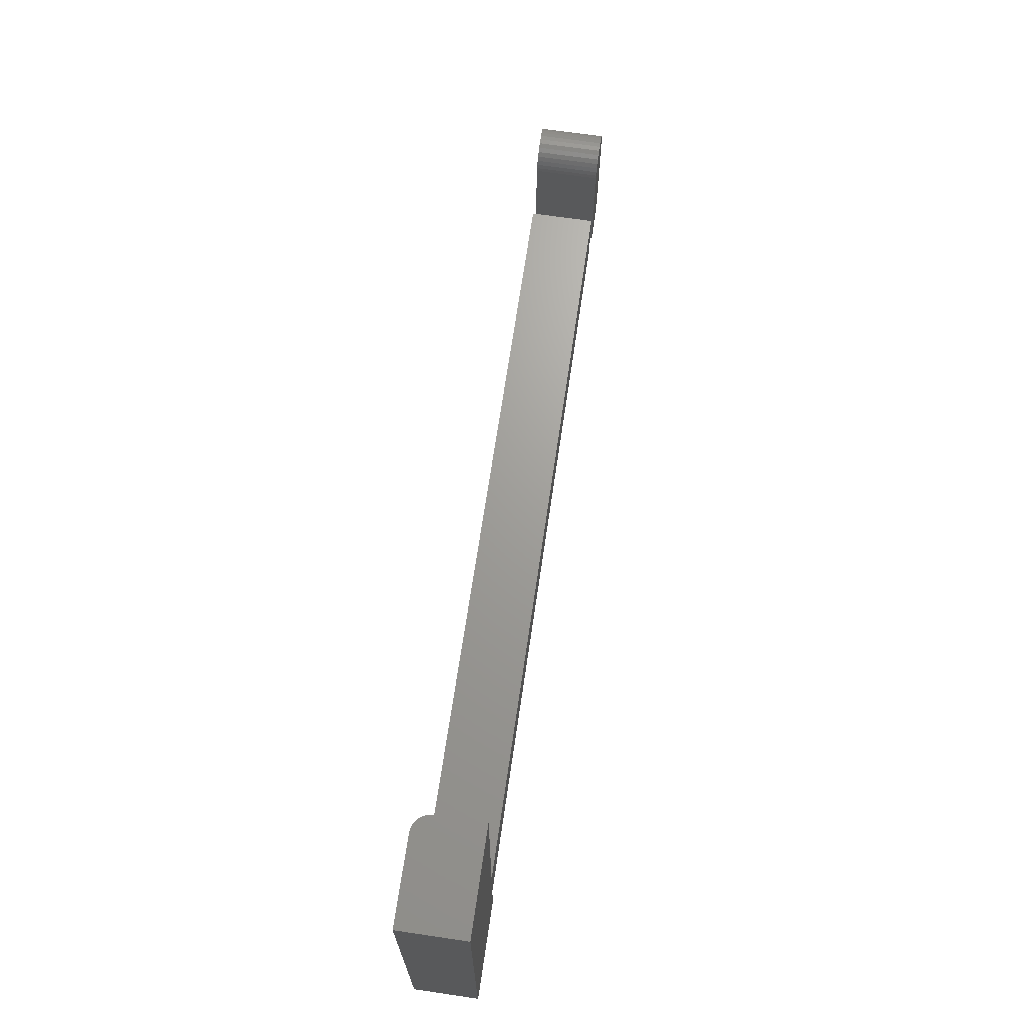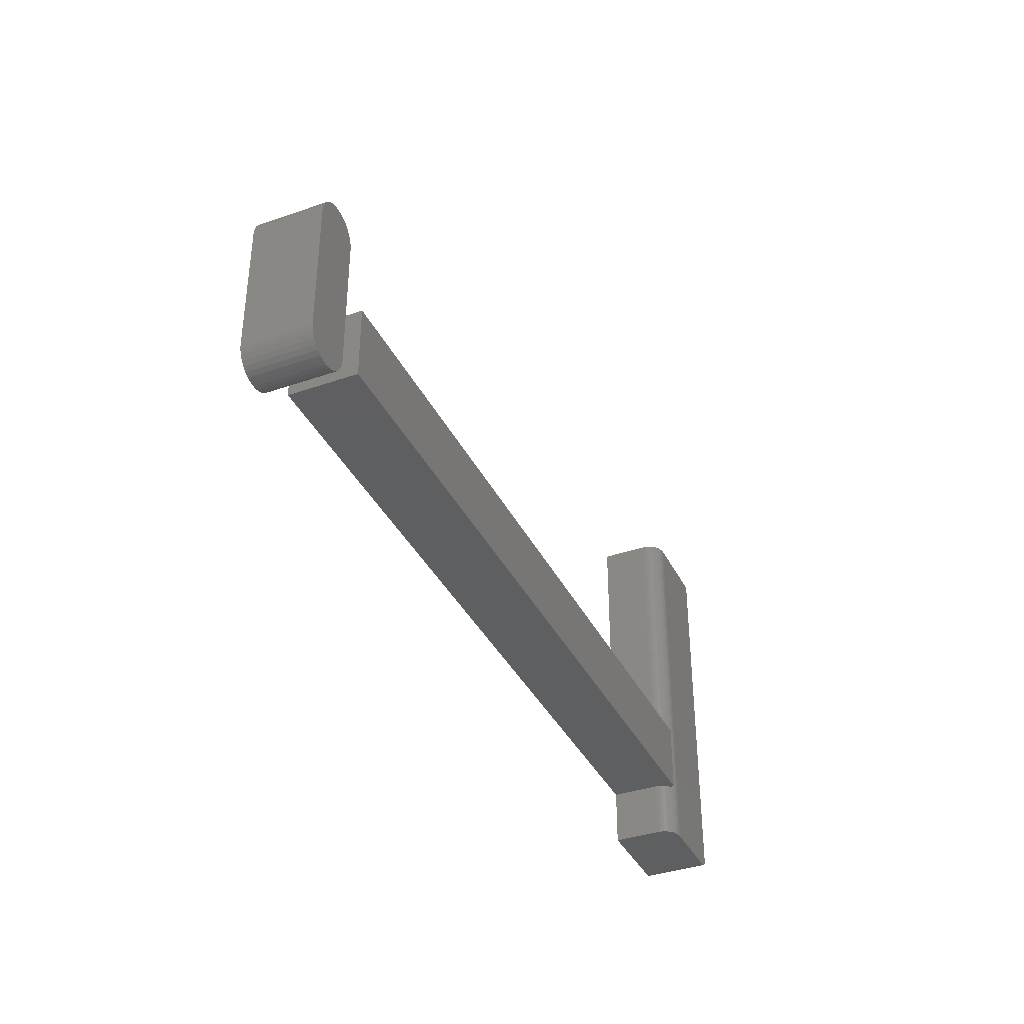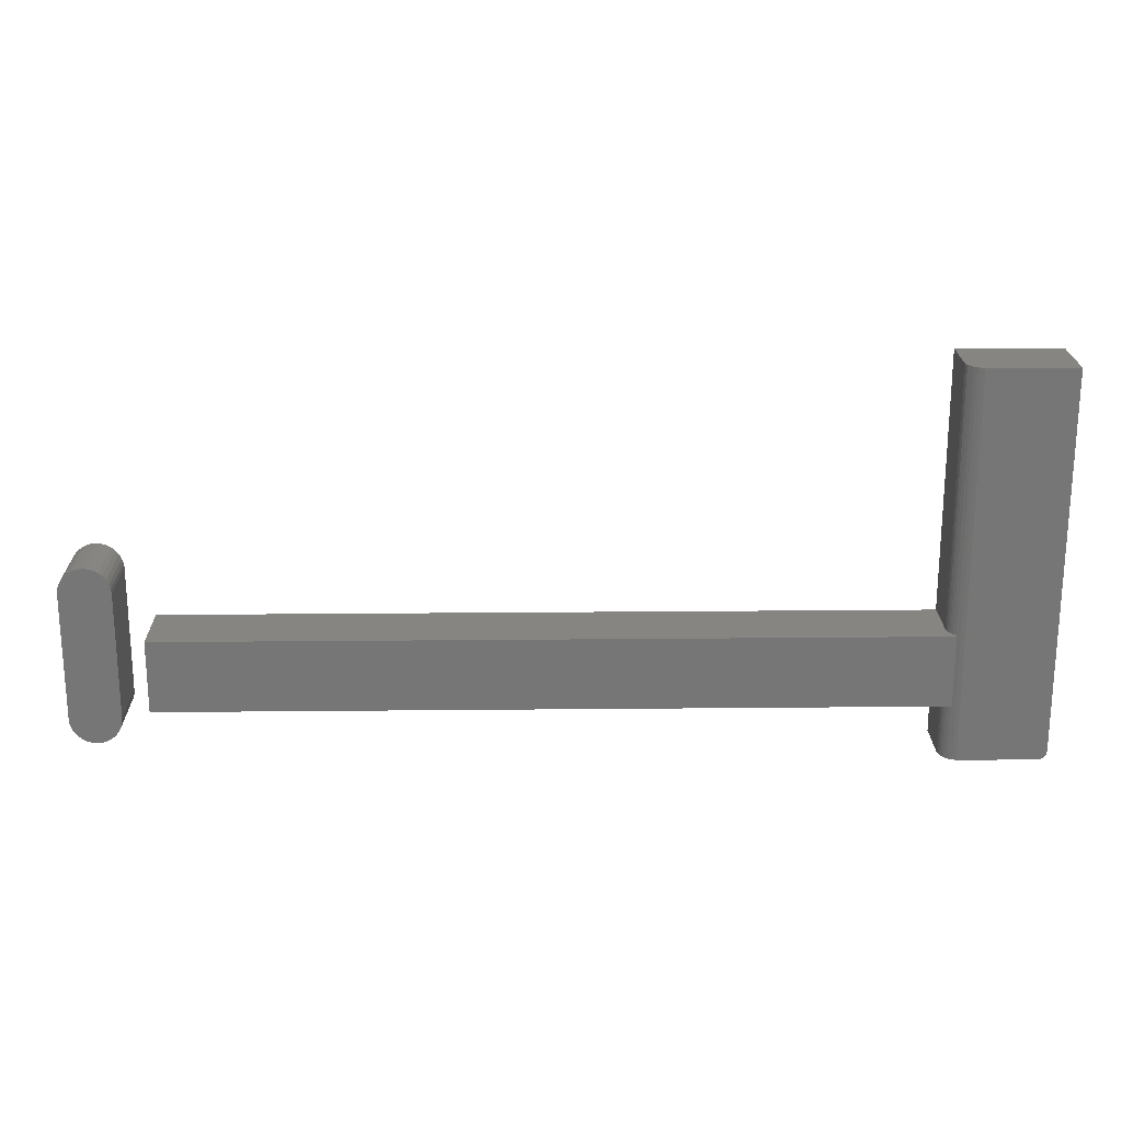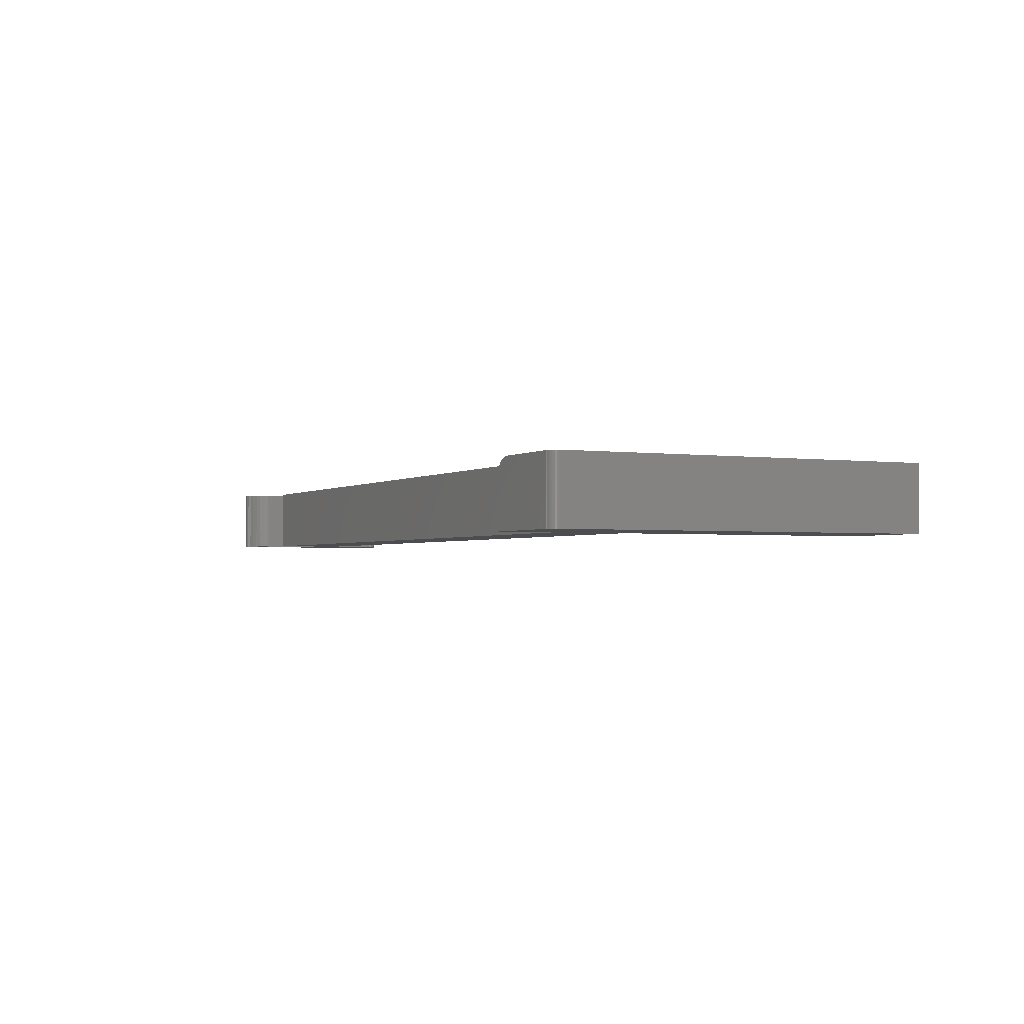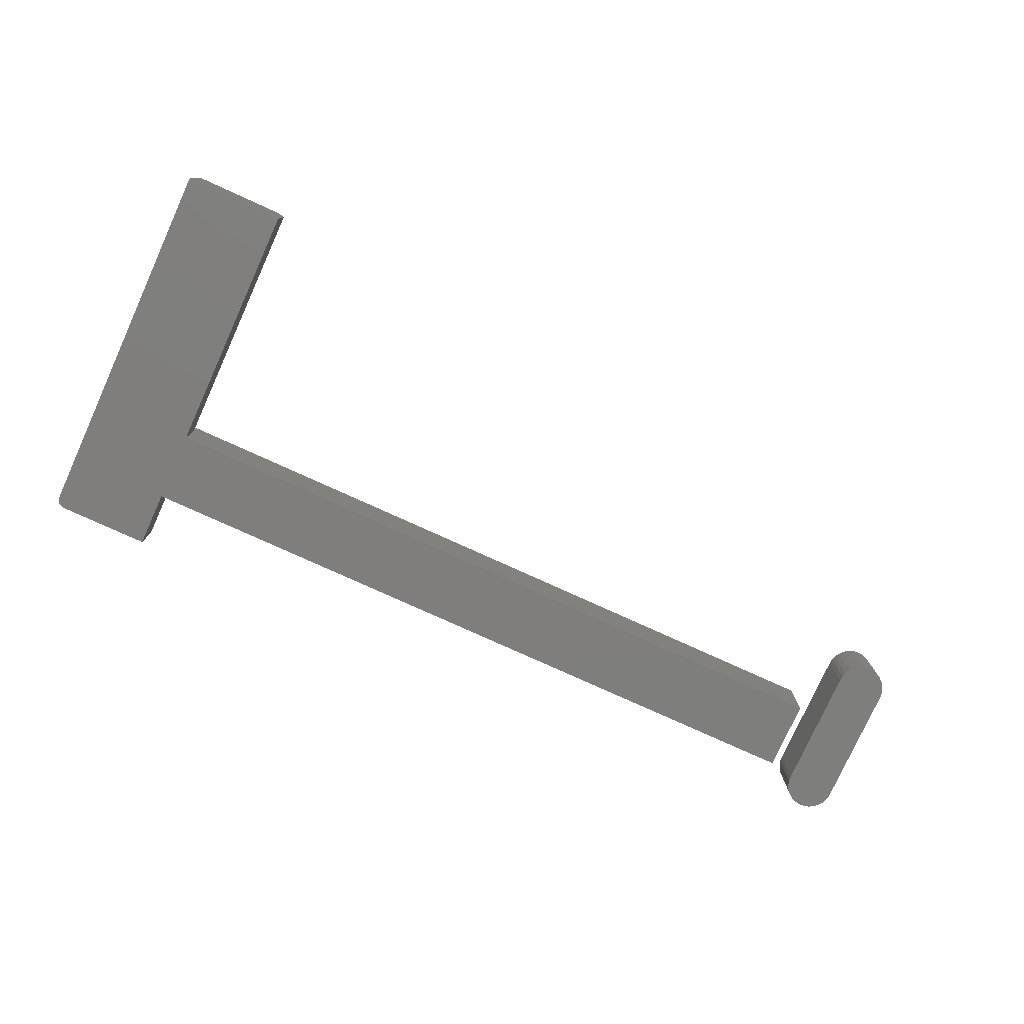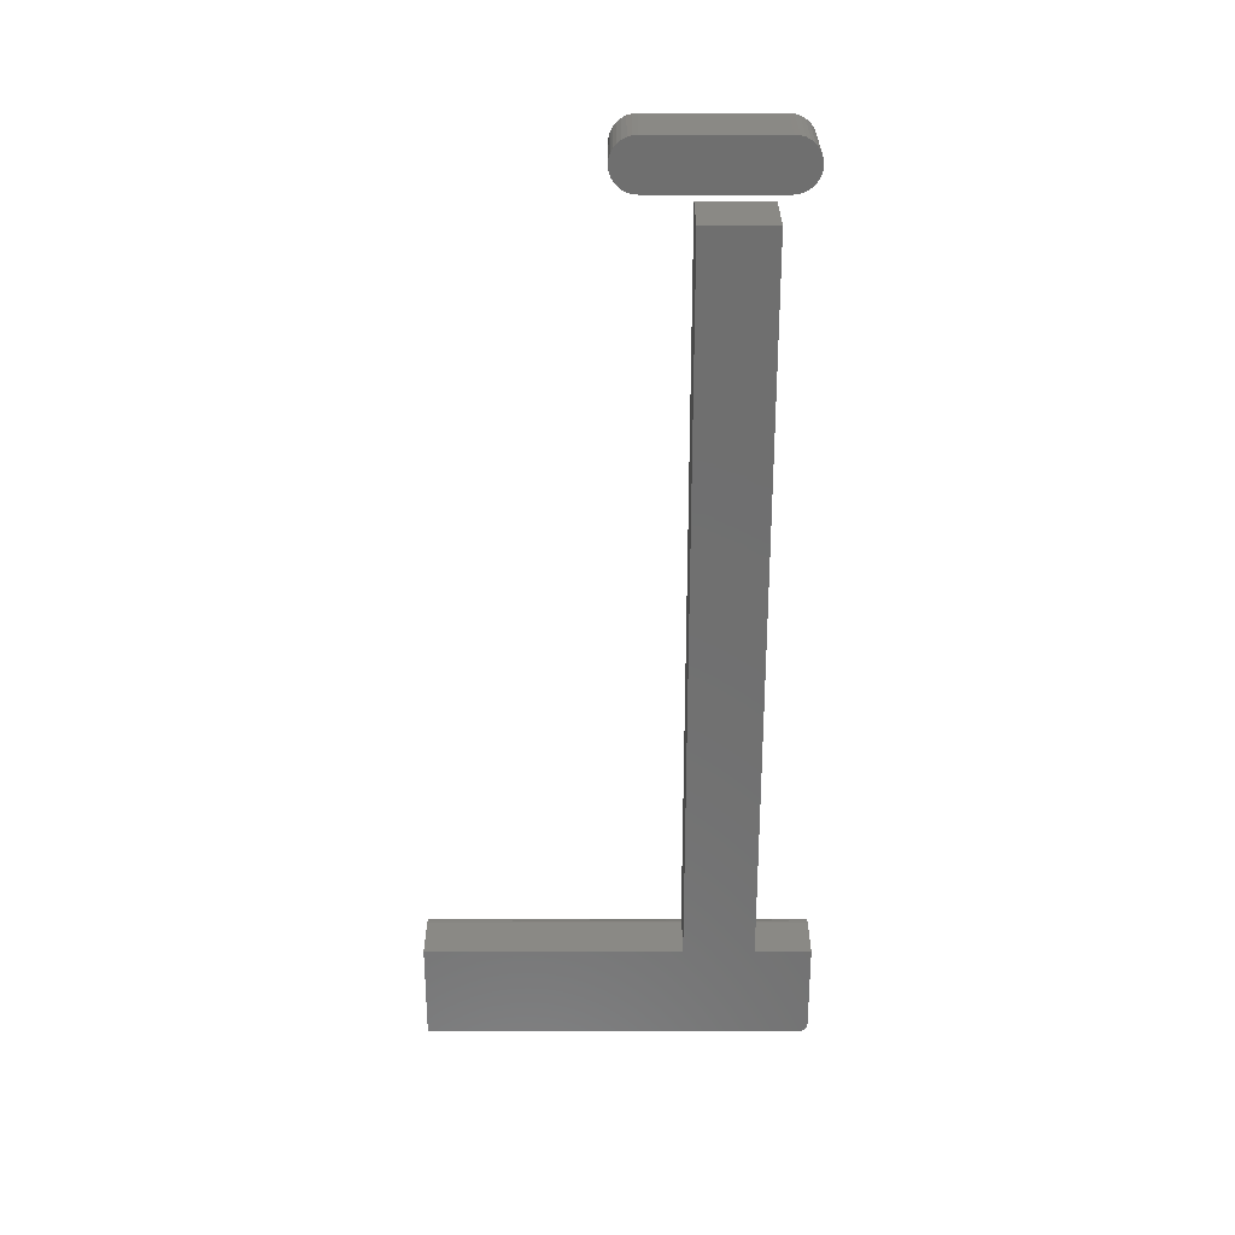
<metadata>
{"format":"stl","ext":"stl","renderer":"f3d","projection":"perspective","resolution":1024,"background":"white","views":[{"elev":68.6,"azim":-81.6,"up":"+Z"},{"elev":-37.4,"azim":114.0,"up":"+Z"},{"elev":21.1,"azim":179.0,"up":"+Z"},{"elev":-2.2,"azim":-116.4,"up":"+Y"},{"elev":-78.3,"azim":-24.4,"up":"+Y"},{"elev":-61.5,"azim":90.0,"up":"+Y"}]}
</metadata>
<code>
# stl→obj: 130 verts, 252 faces
v 0.7065 -0.05469 0.01053
v 0.7025 -0.05469 0.01013
v 0.6986 -0.05469 0.008949
v 0.7105 -0.05469 0.01013
v 0.7144 -0.05469 0.008949
v 0.695 -0.05469 0.007034
v 0.718 -0.05469 0.007034
v 0.6918 -0.05469 0.004456
v 0.7212 -0.05469 0.004456
v 0.6893 -0.05469 0.001316
v 0.7237 -0.05469 0.001316
v 0.6874 -0.05469 -0.002267
v 0.7256 -0.05469 -0.002267
v 0.6862 -0.05469 -0.006154
v 0.7268 -0.05469 -0.006154
v 0.7268 -0.05469 -0.1188
v 0.6874 -0.05469 -0.1227
v 0.7256 -0.05469 -0.1227
v 0.6893 -0.05469 -0.1263
v 0.7237 -0.05469 -0.1263
v 0.6918 -0.05469 -0.1295
v 0.7212 -0.05469 -0.1295
v 0.695 -0.05469 -0.132
v 0.718 -0.05469 -0.132
v 0.6986 -0.05469 -0.1339
v 0.7144 -0.05469 -0.1339
v 0.7025 -0.05469 -0.1351
v 0.7065 -0.05469 -0.1355
v 0.7105 -0.05469 -0.1351
v 0.7272 -0.05469 -0.0102
v 0.6858 -0.05469 -0.0102
v 0.7272 -0.05469 -0.1148
v 0.6858 -0.05469 -0.1148
v 0.6862 -0.05469 -0.1188
v 0.6986 1.406e-17 0.008949
v 0.7025 1.456e-17 0.01013
v 0.7065 1.503e-17 0.01053
v 0.7105 1.545e-17 0.01013
v 0.7144 1.582e-17 0.008949
v 0.695 1.356e-17 0.007034
v 0.718 1.611e-17 0.007034
v 0.6918 1.306e-17 0.004456
v 0.7212 1.632e-17 0.004456
v 0.6893 1.26e-17 0.001316
v 0.7237 1.643e-17 0.001316
v 0.6874 1.219e-17 -0.002267
v 0.7256 1.644e-17 -0.002267
v 0.6862 1.185e-17 -0.006154
v 0.7268 1.636e-17 -0.006154
v 0.7256 8.624e-18 -0.1227
v 0.6874 4.373e-18 -0.1227
v 0.7268 8.971e-18 -0.1188
v 0.6893 4.387e-18 -0.1263
v 0.7237 8.213e-18 -0.1263
v 0.6918 4.499e-18 -0.1295
v 0.7212 7.752e-18 -0.1295
v 0.695 4.704e-18 -0.132
v 0.718 7.261e-18 -0.132
v 0.6986 4.996e-18 -0.1339
v 0.7144 6.757e-18 -0.1339
v 0.7025 5.362e-18 -0.1351
v 0.7065 5.788e-18 -0.1355
v 0.7105 6.259e-18 -0.1351
v 0.6862 4.458e-18 -0.1188
v 0.6858 4.638e-18 -0.1148
v 0.7272 9.24e-18 -0.1148
v 0.6858 1.158e-17 -0.0102
v 0.7272 1.512e-17 -0.0102
v -0.03906 -0.05469 0.1641
v -0.03906 -0.05469 -0.1484
v 0.04523 -0.05469 -0.05016
v 0.04523 -0.05469 -0.04498
v 0.04523 -0.05469 0.1641
v 0.04523 -0.05469 -0.1094
v 0.6641 -0.05469 -0.1094
v 0.6641 -0.05469 -0.05016
v -0.03891 -0.05469 -0.15
v -0.03847 -0.05469 -0.1514
v -0.03775 -0.05469 -0.1528
v -0.03677 -0.05469 -0.154
v -0.03559 -0.05469 -0.1549
v -0.03424 -0.05469 -0.1557
v -0.03277 -0.05469 -0.1561
v -0.03125 -0.05469 -0.1562
v 0.04523 -0.05469 -0.1562
v 0.6641 3.903e-17 -0.1094
v 0.6641 4.232e-17 -0.05016
v 0.04523 -0.01562 -0.1094
v 0.04497 -0.01276 -0.1094
v 0.04418 -0.01 -0.1094
v 0.04291 -0.007426 -0.1094
v 0.04118 -0.005129 -0.1094
v 0.03906 -0.003187 -0.1094
v 0.03906 0 -0.1094
v 0.03906 3.287e-18 -0.05016
v 0.03906 -0.003187 -0.05016
v 0.04118 -0.005129 -0.05016
v 0.04291 -0.007426 -0.05016
v 0.04418 -0.01 -0.05016
v 0.04497 -0.01276 -0.05016
v 0.04523 -0.01562 -0.05016
v 0.04523 -0.01562 -0.1562
v 0.04523 -0.01562 -0.04498
v 0.04523 -0.01562 0.1641
v 0.03558 -0.001189 -0.1562
v 0.03558 -0.001189 0.1641
v 0.03829 -0.002633 0.1641
v 0.03829 -0.002633 -0.1562
v 0.04065 -0.004576 0.1641
v 0.0426 -0.006944 0.1641
v 0.04404 -0.009646 0.1641
v 0.04493 -0.01258 0.1641
v 0.02961 4.288e-18 -0.1562
v 0.02961 2.207e-17 0.1641
v 0.03265 -0.0003002 -0.1562
v 0.03265 -0.0003002 0.1641
v 0.04065 -0.004576 -0.1562
v 0.0426 -0.006944 -0.1562
v 0.04404 -0.009646 -0.1562
v 0.04493 -0.01258 -0.1562
v -0.03775 2.75e-19 -0.1528
v -0.03891 3.584e-19 -0.15
v -0.03906 4.337e-19 -0.1484
v -0.03847 3.049e-19 -0.1514
v -0.03125 4.879e-19 -0.1562
v -0.03277 4.01e-19 -0.1561
v -0.03424 3.342e-19 -0.1557
v -0.03559 2.899e-19 -0.1549
v -0.03677 2.699e-19 -0.154
v -0.03906 1.778e-17 0.1641
f 1 2 3
f 4 1 3
f 4 3 5
f 5 3 6
f 5 6 7
f 7 6 8
f 7 8 9
f 9 8 10
f 9 10 11
f 11 10 12
f 11 12 13
f 13 12 14
f 13 14 15
f 16 17 18
f 18 17 19
f 18 19 20
f 20 19 21
f 20 21 22
f 22 21 23
f 22 23 24
f 24 23 25
f 24 25 26
f 26 25 27
f 26 27 28
f 26 28 29
f 15 14 30
f 30 14 31
f 30 31 32
f 32 31 33
f 32 33 16
f 16 33 34
f 16 34 17
f 35 36 37
f 35 37 38
f 39 35 38
f 40 35 39
f 41 40 39
f 42 40 41
f 43 42 41
f 44 42 43
f 45 44 43
f 46 44 45
f 47 46 45
f 48 46 47
f 49 48 47
f 50 51 52
f 53 51 50
f 54 53 50
f 55 53 54
f 56 55 54
f 57 55 56
f 58 57 56
f 59 57 58
f 60 59 58
f 61 59 60
f 62 61 60
f 63 62 60
f 51 64 52
f 52 64 65
f 52 65 66
f 66 65 67
f 66 67 68
f 68 67 48
f 68 48 49
f 31 67 33
f 33 67 65
f 67 31 48
f 48 31 14
f 48 14 46
f 46 14 12
f 46 12 44
f 44 12 10
f 44 10 42
f 42 10 8
f 42 8 40
f 40 8 6
f 40 6 35
f 35 6 3
f 35 3 36
f 36 3 2
f 36 2 37
f 37 2 1
f 37 1 38
f 38 1 4
f 38 4 39
f 39 4 5
f 39 5 41
f 41 5 7
f 41 7 43
f 43 7 9
f 43 9 45
f 45 9 11
f 45 11 47
f 47 11 13
f 47 13 49
f 49 13 15
f 49 15 68
f 68 15 30
f 32 66 30
f 30 66 68
f 66 32 52
f 52 32 16
f 52 16 50
f 50 16 18
f 50 18 54
f 54 18 20
f 54 20 56
f 56 20 22
f 56 22 58
f 58 22 24
f 58 24 60
f 60 24 26
f 60 26 63
f 63 26 29
f 63 29 62
f 62 29 28
f 62 28 61
f 61 28 27
f 61 27 59
f 59 27 25
f 59 25 57
f 57 25 23
f 57 23 55
f 55 23 21
f 55 21 53
f 53 21 19
f 53 19 51
f 51 19 17
f 51 17 64
f 64 17 34
f 64 34 65
f 65 34 33
f 69 70 71
f 69 71 72
f 69 72 73
f 74 75 76
f 74 76 71
f 74 71 70
f 74 70 77
f 74 77 78
f 74 78 79
f 74 79 80
f 74 80 81
f 74 81 82
f 74 82 83
f 74 83 84
f 74 84 85
f 75 86 76
f 76 86 87
f 86 75 74
f 86 74 88
f 86 88 89
f 86 89 90
f 86 90 91
f 86 91 92
f 86 92 93
f 86 93 94
f 95 96 97
f 87 95 97
f 87 97 98
f 87 98 99
f 87 99 100
f 87 100 101
f 87 101 71
f 87 71 76
f 96 95 93
f 93 95 94
f 85 102 74
f 74 102 88
f 71 101 72
f 72 101 103
f 104 103 100
f 101 100 103
f 105 106 107
f 105 107 96
f 105 96 93
f 105 93 108
f 96 107 97
f 97 107 109
f 97 109 98
f 98 109 110
f 98 110 99
f 99 110 111
f 99 111 100
f 100 111 112
f 100 112 104
f 113 114 115
f 115 114 116
f 115 116 105
f 105 116 106
f 108 93 117
f 117 93 92
f 117 92 118
f 118 92 91
f 118 91 119
f 119 91 90
f 119 90 120
f 120 90 89
f 120 89 102
f 102 89 88
f 94 95 86
f 86 95 87
f 121 122 123
f 124 122 121
f 114 113 125
f 114 125 126
f 114 126 127
f 114 127 128
f 114 128 129
f 114 129 121
f 114 121 123
f 114 123 130
f 125 113 84
f 117 118 119
f 117 119 120
f 117 120 102
f 85 84 113
f 85 113 115
f 85 115 105
f 85 105 108
f 85 108 117
f 85 117 102
f 69 130 70
f 70 130 123
f 125 84 126
f 126 84 83
f 126 83 127
f 127 83 82
f 127 82 128
f 128 82 81
f 128 81 129
f 129 81 80
f 129 80 121
f 121 80 79
f 121 79 124
f 124 79 78
f 124 78 122
f 122 78 77
f 122 77 123
f 123 77 70
f 104 112 111
f 69 73 106
f 69 106 116
f 69 116 114
f 69 114 130
f 73 104 111
f 73 111 110
f 73 110 109
f 73 109 107
f 73 107 106
f 72 103 73
f 73 103 104

</code>
